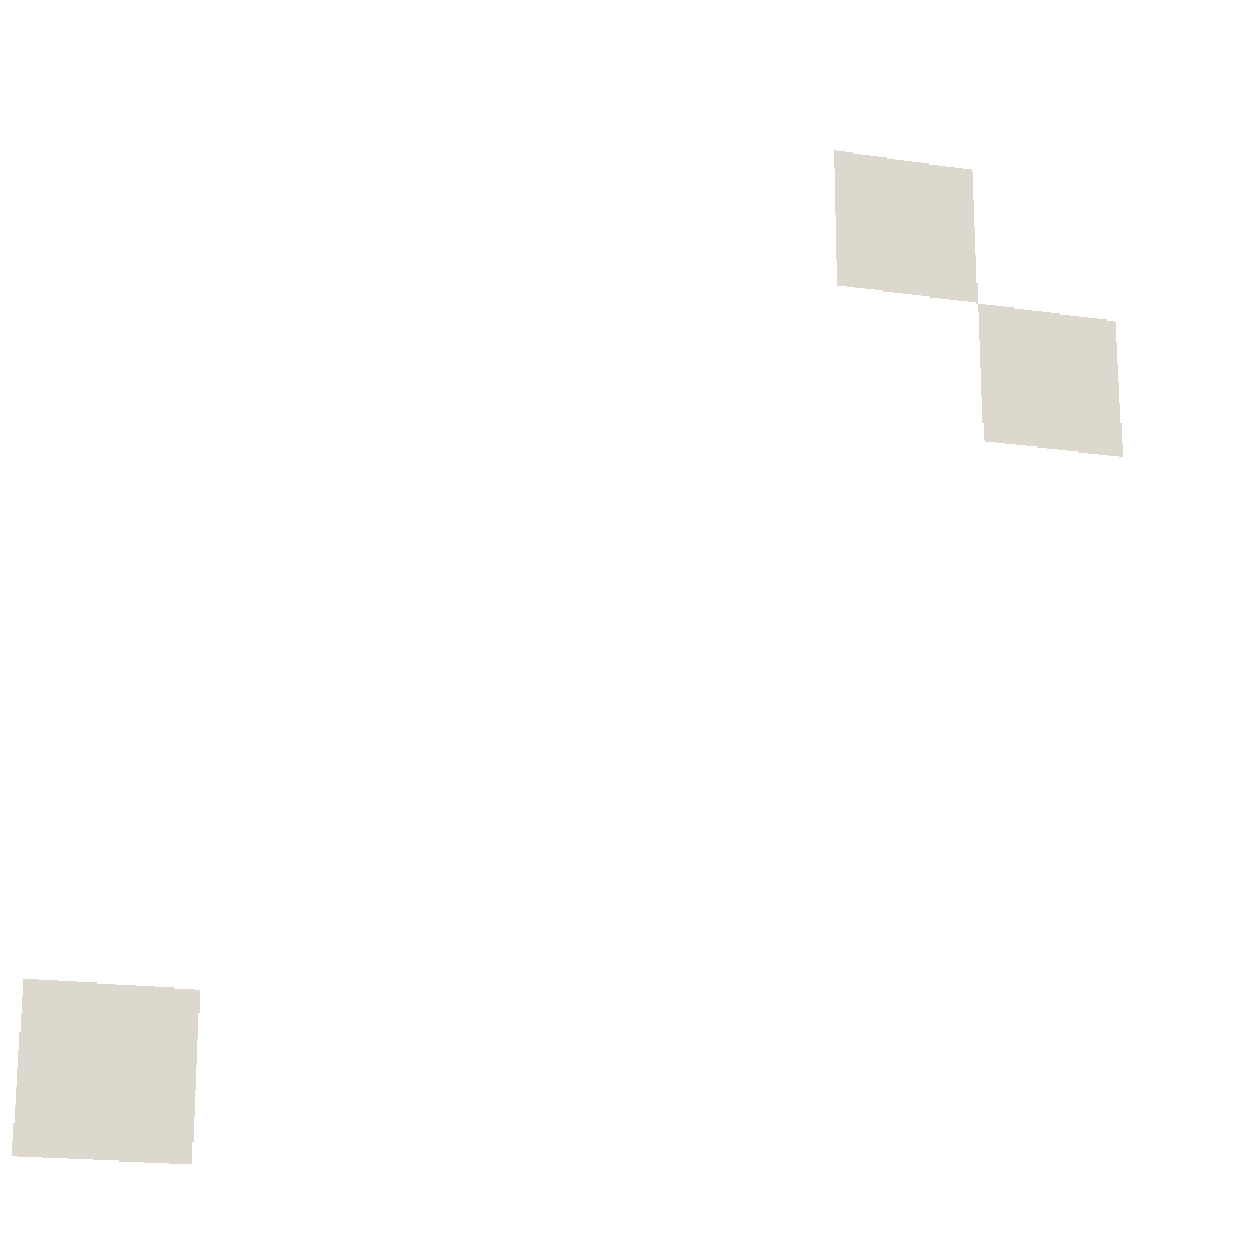
<metadata>
{"format":"obj","ext":"obj","renderer":"f3d","projection":"perspective","resolution":1024,"background":"white","views":[{"elev":-19.7,"azim":163.8,"up":"+Y"}]}
</metadata>
<code>
v -320 -128 0
v -352 -128 0
v -352 -96 0
v -320 -96 0
v -352 -160 0
v -384 -160 0
v -384 -128 0
v -352 -128 0
v -160 -320 0
v -192 -320 0
v -192 -288 0
v -160 -288 0
g floor5_mesh_0010
f 1 2 3 4
f 5 6 7 8
f 9 10 11 12

</code>
